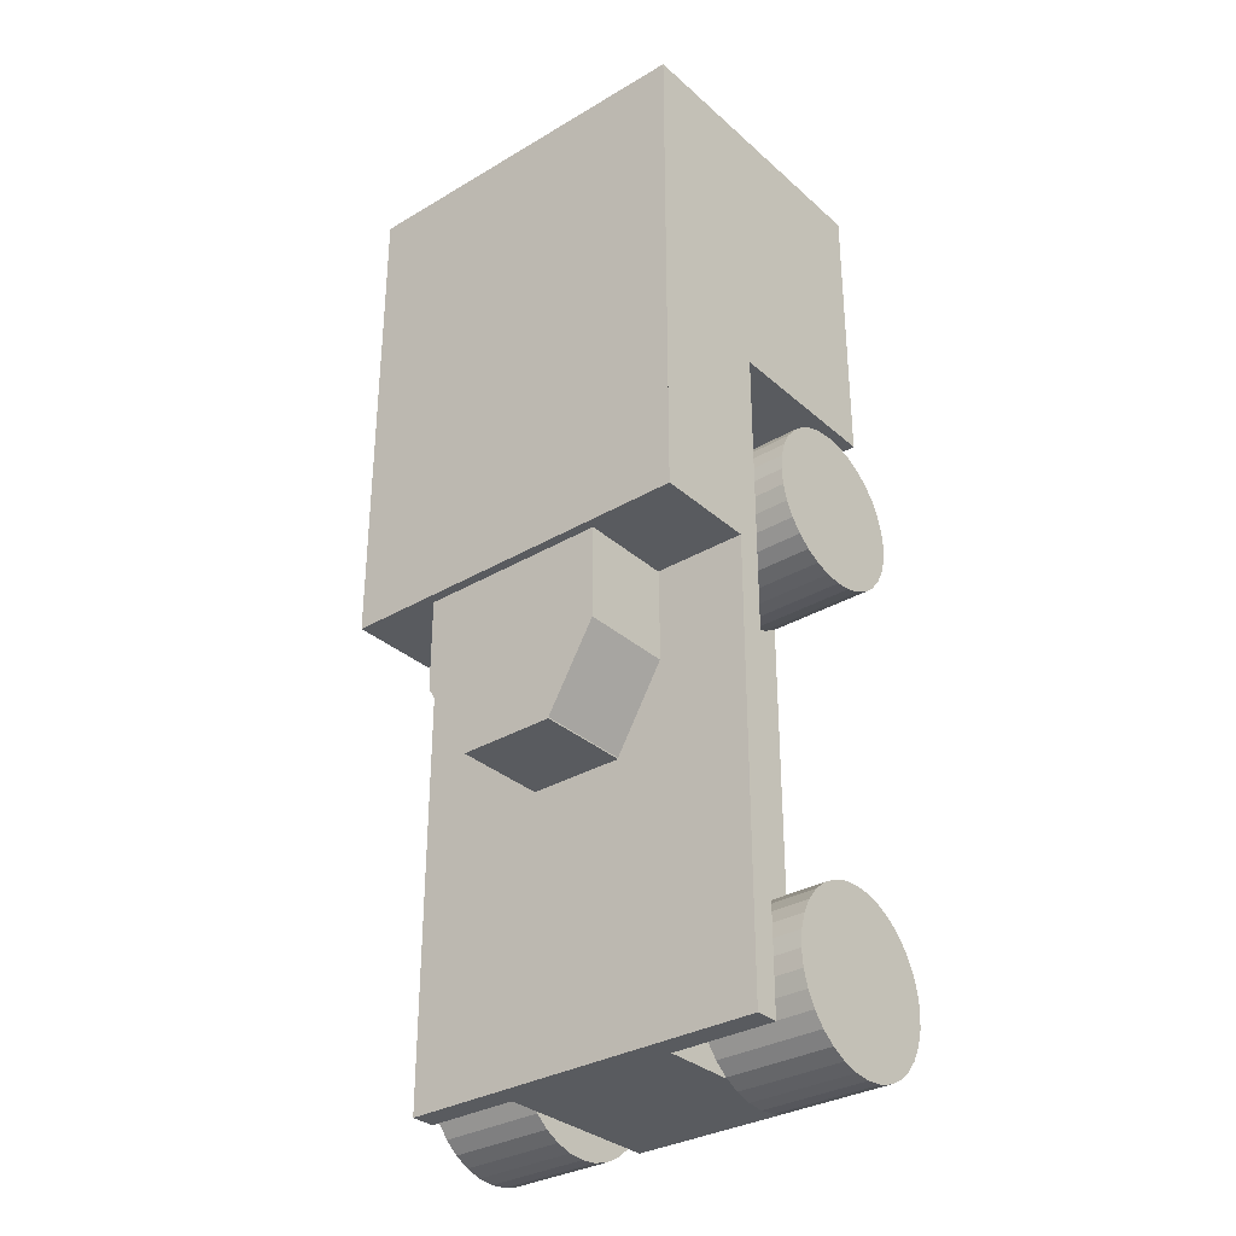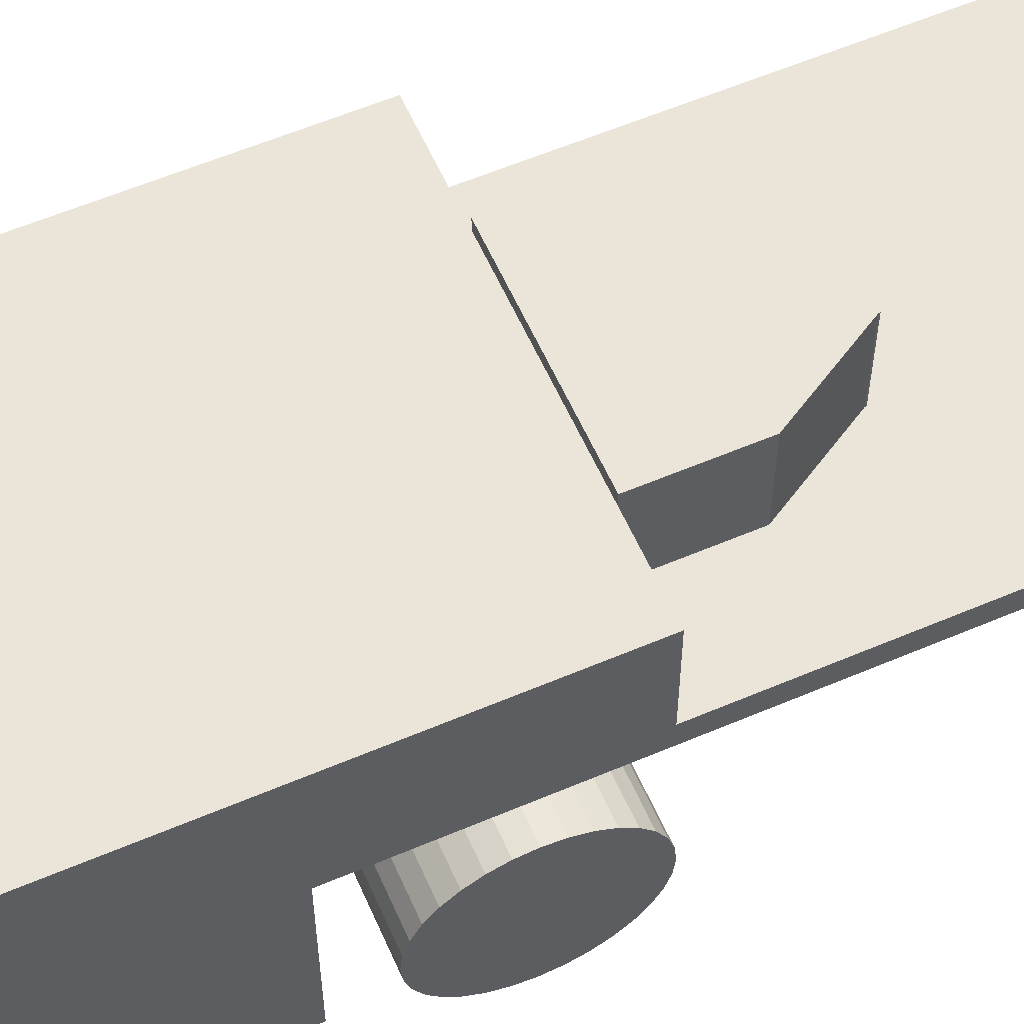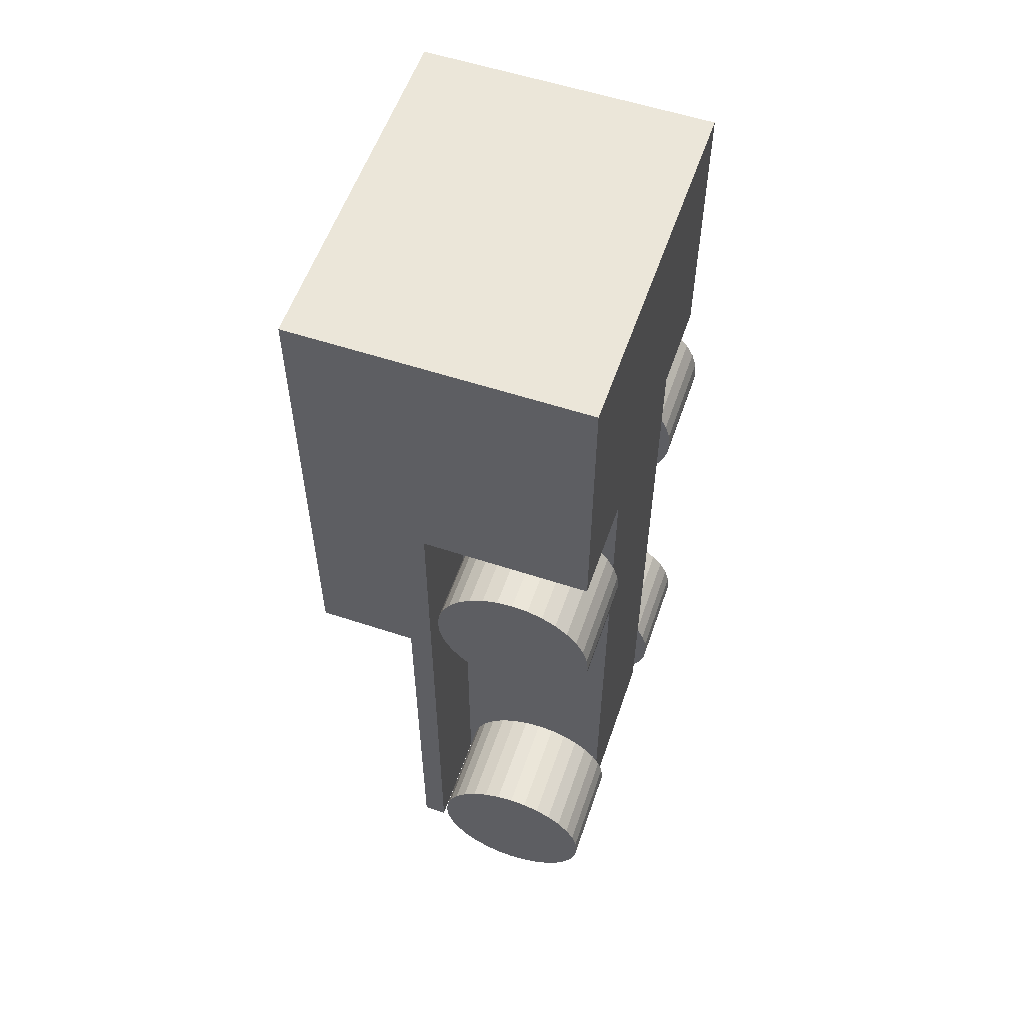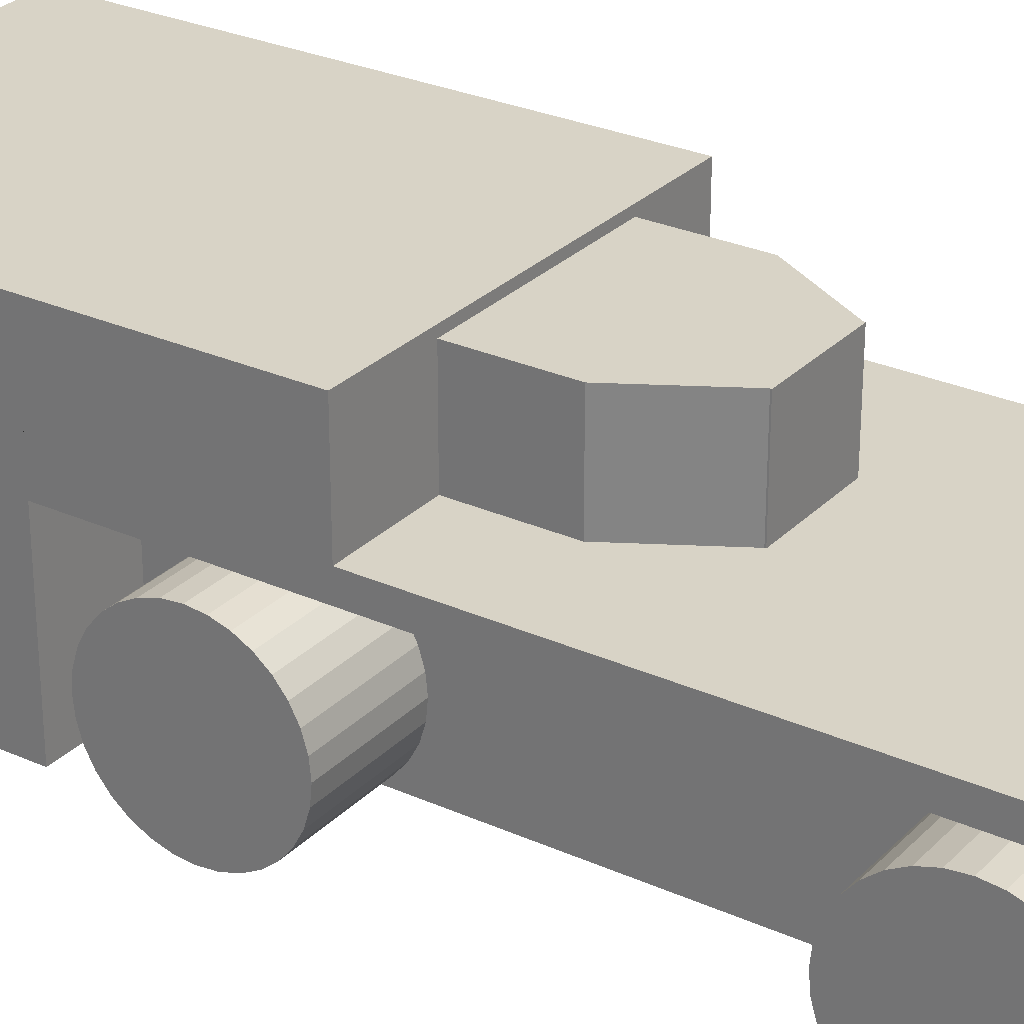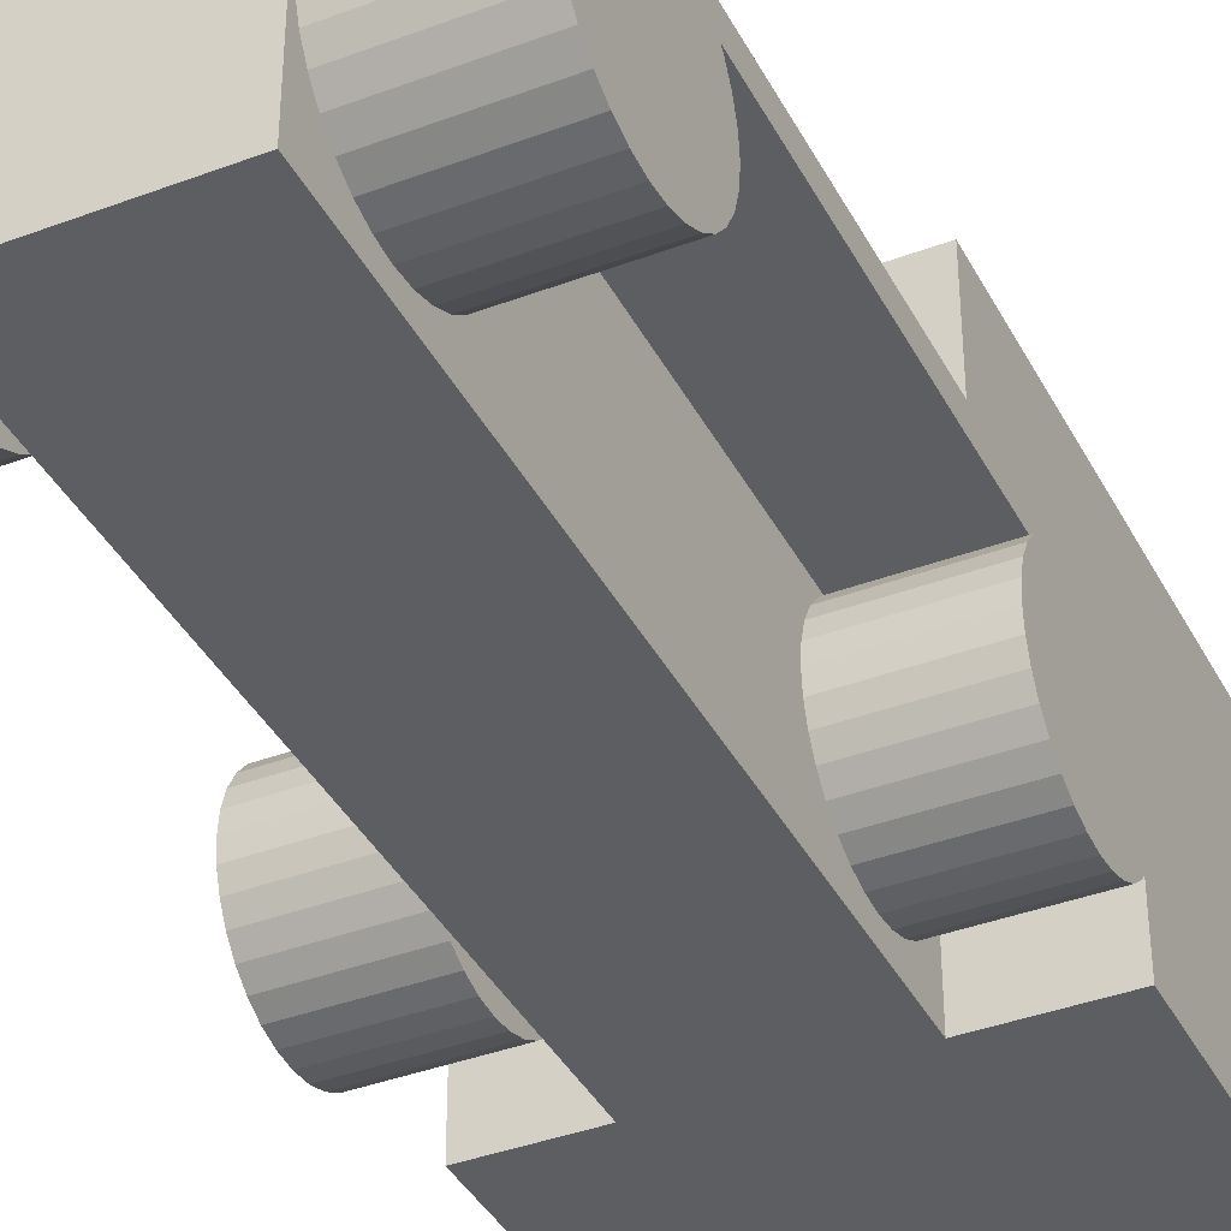
<metadata>
{"format":"obj","ext":"obj","renderer":"f3d","projection":"perspective","resolution":1024,"background":"white","views":[{"elev":-32.4,"azim":-140.5,"up":"+Z"},{"elev":58.8,"azim":66.3,"up":"+Y"},{"elev":56.9,"azim":-71.0,"up":"+Z"},{"elev":28.1,"azim":124.3,"up":"+Y"},{"elev":-38.8,"azim":-154.7,"up":"+Y"}]}
</metadata>
<code>
o Cube
v -0.3524 -0.2834 1.204
v -0.3524 0.2834 1.204
v 0.3524 -0.2834 1.204
v 0.3524 0.2834 1.204
v -0.3524 -0.2834 0.6474
v -0.3524 0.2834 0.6474
v 0.3524 -0.2834 0.6474
v 0.3524 0.2834 0.6474
v -0.3524 0.04445 1.204
v -0.3524 0.04445 -0.6071
v 0.3524 0.04445 -0.6071
v 0.3524 0.04445 1.204
v 0.3524 0.04445 0.6474
v -0.3524 0.04445 0.6474
v -0.1531 -0.2834 -0.6071
v -0.1531 -0.2834 1.204
v -0.1531 0.2834 1.204
v -0.1531 -0.2834 0.6474
v -0.1531 0.04445 -0.6071
v 0.1755 -0.2834 1.204
v 0.1755 0.04445 -0.6071
v 0.1755 -0.2834 -0.6071
v 0.1755 0.2834 1.204
v 0.1755 -0.2834 0.6474
v 0.1755 0.04445 0.6474
v -0.1531 0.04445 0.6474
v -0.3524 0.2834 0.2493
v 0.3524 0.2834 0.2493
v 0.3524 0.04445 0.2493
v -0.3524 0.04445 0.2493
v -0.1531 -0.2834 0.2493
v -0.1531 0.2834 0.2493
v 0.1755 0.2834 0.2493
v 0.1755 -0.2834 0.2493
v -0.1531 0.04445 0.2493
v 0.1755 0.04445 0.2493
v -0.3524 0.09023 0.2493
v -0.3524 0.09023 -0.6071
v 0.3524 0.09023 -0.6071
v 0.3524 0.09023 0.2493
f 40 29 11 39
f 24 7 3 20
f 17 2 9 1 16 20 3 12 4 23
f 5 18 16 1
f 10 30 37 38
f 8 4 12 3 7 13 29 28
f 15 19 21 22
f 31 34 24 18
f 18 24 20 16
f 11 21 19 10 38 39
f 36 25 24 34
f 35 31 18 26
f 30 10 19 35
f 29 36 21 11
f 13 7 24 25
f 18 5 14 26
f 13 25 36 29
f 14 30 35 26
f 19 15 31 35
f 21 36 34 22
f 15 22 34 31
f 36 34 31 35 30 27 32 33 28 29
f 27 28 40 37
f 37 40 39 38
f 2 4 28 27
f 9 2 6 27 30 14 5 1
f 2 27 6
o Cylinder
v -0.3875 -0.1442 -0.6532
v -0.1846 -0.1442 -0.6532
v -0.3875 -0.1762 -0.6501
v -0.1846 -0.1762 -0.6501
v -0.3875 -0.207 -0.6408
v -0.1846 -0.207 -0.6408
v -0.3875 -0.2353 -0.6256
v -0.1846 -0.2353 -0.6256
v -0.3875 -0.2602 -0.6052
v -0.1846 -0.2602 -0.6052
v -0.3875 -0.2806 -0.5803
v -0.1846 -0.2806 -0.5803
v -0.3875 -0.2958 -0.5519
v -0.1846 -0.2958 -0.5519
v -0.3875 -0.3051 -0.5211
v -0.1846 -0.3051 -0.5211
v -0.3875 -0.3083 -0.4891
v -0.1846 -0.3083 -0.4891
v -0.3875 -0.3051 -0.4571
v -0.1846 -0.3051 -0.4571
v -0.3875 -0.2958 -0.4263
v -0.1846 -0.2958 -0.4263
v -0.3875 -0.2806 -0.3979
v -0.1846 -0.2806 -0.3979
v -0.3875 -0.2602 -0.3731
v -0.1846 -0.2602 -0.3731
v -0.3875 -0.2353 -0.3527
v -0.1846 -0.2353 -0.3527
v -0.3875 -0.207 -0.3375
v -0.1846 -0.207 -0.3375
v -0.3875 -0.1762 -0.3282
v -0.1846 -0.1762 -0.3282
v -0.3875 -0.1442 -0.325
v -0.1846 -0.1442 -0.325
v -0.3875 -0.1121 -0.3282
v -0.1846 -0.1121 -0.3282
v -0.3875 -0.08135 -0.3375
v -0.1846 -0.08135 -0.3375
v -0.3875 -0.05297 -0.3527
v -0.1846 -0.05297 -0.3527
v -0.3875 -0.0281 -0.3731
v -0.1846 -0.0281 -0.3731
v -0.3875 -0.007694 -0.3979
v -0.1846 -0.007694 -0.3979
v -0.3875 0.007472 -0.4263
v -0.1846 0.007472 -0.4263
v -0.3875 0.01681 -0.4571
v -0.1846 0.01681 -0.4571
v -0.3875 0.01996 -0.4891
v -0.1846 0.01996 -0.4891
v -0.3875 0.01681 -0.5211
v -0.1846 0.01681 -0.5211
v -0.3875 0.007472 -0.5519
v -0.1846 0.007472 -0.5519
v -0.3875 -0.007694 -0.5803
v -0.1846 -0.007694 -0.5803
v -0.3875 -0.0281 -0.6052
v -0.1846 -0.0281 -0.6052
v -0.3875 -0.05297 -0.6256
v -0.1846 -0.05297 -0.6256
v -0.3875 -0.08135 -0.6408
v -0.1846 -0.08135 -0.6408
v -0.3875 -0.1121 -0.6501
v -0.1846 -0.1121 -0.6501
v 0.3875 -0.1442 -0.6532
v 0.1846 -0.1442 -0.6532
v 0.3875 -0.1762 -0.6501
v 0.1846 -0.1762 -0.6501
v 0.3875 -0.207 -0.6408
v 0.1846 -0.207 -0.6408
v 0.3875 -0.2353 -0.6256
v 0.1846 -0.2353 -0.6256
v 0.3875 -0.2602 -0.6052
v 0.1846 -0.2602 -0.6052
v 0.3875 -0.2806 -0.5803
v 0.1846 -0.2806 -0.5803
v 0.3875 -0.2958 -0.5519
v 0.1846 -0.2958 -0.5519
v 0.3875 -0.3051 -0.5211
v 0.1846 -0.3051 -0.5211
v 0.3875 -0.3083 -0.4891
v 0.1846 -0.3083 -0.4891
v 0.3875 -0.3051 -0.4571
v 0.1846 -0.3051 -0.4571
v 0.3875 -0.2958 -0.4263
v 0.1846 -0.2958 -0.4263
v 0.3875 -0.2806 -0.3979
v 0.1846 -0.2806 -0.3979
v 0.3875 -0.2602 -0.3731
v 0.1846 -0.2602 -0.3731
v 0.3875 -0.2353 -0.3527
v 0.1846 -0.2353 -0.3527
v 0.3875 -0.207 -0.3375
v 0.1846 -0.207 -0.3375
v 0.3875 -0.1762 -0.3282
v 0.1846 -0.1762 -0.3282
v 0.3875 -0.1442 -0.325
v 0.1846 -0.1442 -0.325
v 0.3875 -0.1121 -0.3282
v 0.1846 -0.1121 -0.3282
v 0.3875 -0.08135 -0.3375
v 0.1846 -0.08135 -0.3375
v 0.3875 -0.05297 -0.3527
v 0.1846 -0.05297 -0.3527
v 0.3875 -0.0281 -0.3731
v 0.1846 -0.0281 -0.3731
v 0.3875 -0.007694 -0.3979
v 0.1846 -0.007694 -0.3979
v 0.3875 0.007472 -0.4263
v 0.1846 0.007472 -0.4263
v 0.3875 0.01681 -0.4571
v 0.1846 0.01681 -0.4571
v 0.3875 0.01996 -0.4891
v 0.1846 0.01996 -0.4891
v 0.3875 0.01681 -0.5211
v 0.1846 0.01681 -0.5211
v 0.3875 0.007472 -0.5519
v 0.1846 0.007472 -0.5519
v 0.3875 -0.007694 -0.5803
v 0.1846 -0.007694 -0.5803
v 0.3875 -0.0281 -0.6052
v 0.1846 -0.0281 -0.6052
v 0.3875 -0.05297 -0.6256
v 0.1846 -0.05297 -0.6256
v 0.3875 -0.08135 -0.6408
v 0.1846 -0.08135 -0.6408
v 0.3875 -0.1121 -0.6501
v 0.1846 -0.1121 -0.6501
f 41 42 44 43
f 43 44 46 45
f 45 46 48 47
f 47 48 50 49
f 49 50 52 51
f 51 52 54 53
f 53 54 56 55
f 55 56 58 57
f 57 58 60 59
f 59 60 62 61
f 61 62 64 63
f 63 64 66 65
f 65 66 68 67
f 67 68 70 69
f 69 70 72 71
f 71 72 74 73
f 73 74 76 75
f 75 76 78 77
f 77 78 80 79
f 79 80 82 81
f 81 82 84 83
f 83 84 86 85
f 85 86 88 87
f 87 88 90 89
f 89 90 92 91
f 91 92 94 93
f 93 94 96 95
f 95 96 98 97
f 97 98 100 99
f 99 100 102 101
f 44 42 104 102 100 98 96 94 92 90 88 86 84 82 80 78 76 74 72 70 68 66 64 62 60 58 56 54 52 50 48 46
f 101 102 104 103
f 103 104 42 41
f 41 43 45 47 49 51 53 55 57 59 61 63 65 67 69 71 73 75 77 79 81 83 85 87 89 91 93 95 97 99 101 103
f 105 107 108 106
f 107 109 110 108
f 109 111 112 110
f 111 113 114 112
f 113 115 116 114
f 115 117 118 116
f 117 119 120 118
f 119 121 122 120
f 121 123 124 122
f 123 125 126 124
f 125 127 128 126
f 127 129 130 128
f 129 131 132 130
f 131 133 134 132
f 133 135 136 134
f 135 137 138 136
f 137 139 140 138
f 139 141 142 140
f 141 143 144 142
f 143 145 146 144
f 145 147 148 146
f 147 149 150 148
f 149 151 152 150
f 151 153 154 152
f 153 155 156 154
f 155 157 158 156
f 157 159 160 158
f 159 161 162 160
f 161 163 164 162
f 163 165 166 164
f 108 110 112 114 116 118 120 122 124 126 128 130 132 134 136 138 140 142 144 146 148 150 152 154 156 158 160 162 164 166 168 106
f 165 167 168 166
f 167 105 106 168
f 105 167 165 163 161 159 157 155 153 151 149 147 145 143 141 139 137 135 133 131 129 127 125 123 121 119 117 115 113 111 109 107
o Cylinder.001
v -0.3875 -0.1465 0.2562
v -0.1846 -0.1465 0.2562
v -0.3875 -0.1773 0.2593
v -0.1846 -0.1773 0.2593
v -0.3875 -0.2069 0.2682
v -0.1846 -0.2069 0.2682
v -0.3875 -0.2342 0.2828
v -0.1846 -0.2342 0.2828
v -0.3875 -0.2581 0.3025
v -0.1846 -0.2581 0.3025
v -0.3875 -0.2777 0.3264
v -0.1846 -0.2777 0.3264
v -0.3875 -0.2923 0.3537
v -0.1846 -0.2923 0.3537
v -0.3875 -0.3013 0.3833
v -0.1846 -0.3013 0.3833
v -0.3875 -0.3043 0.4141
v -0.1846 -0.3043 0.4141
v -0.3875 -0.3013 0.4449
v -0.1846 -0.3013 0.4449
v -0.3875 -0.2923 0.4745
v -0.1846 -0.2923 0.4745
v -0.3875 -0.2777 0.5018
v -0.1846 -0.2777 0.5018
v -0.3875 -0.2581 0.5257
v -0.1846 -0.2581 0.5257
v -0.3875 -0.2342 0.5453
v -0.1846 -0.2342 0.5453
v -0.3875 -0.2069 0.5599
v -0.1846 -0.2069 0.5599
v -0.3875 -0.1773 0.5689
v -0.1846 -0.1773 0.5689
v -0.3875 -0.1465 0.5719
v -0.1846 -0.1465 0.5719
v -0.3875 -0.1157 0.5689
v -0.1846 -0.1157 0.5689
v -0.3875 -0.08607 0.5599
v -0.1846 -0.08607 0.5599
v -0.3875 -0.05879 0.5453
v -0.1846 -0.05879 0.5453
v -0.3875 -0.03487 0.5257
v -0.1846 -0.03487 0.5257
v -0.3875 -0.01524 0.5018
v -0.1846 -0.01524 0.5018
v -0.3875 -0.000652 0.4745
v -0.1846 -0.000652 0.4745
v -0.3875 0.00833 0.4449
v -0.1846 0.00833 0.4449
v -0.3875 0.01136 0.4141
v -0.1846 0.01136 0.4141
v -0.3875 0.00833 0.3833
v -0.1846 0.00833 0.3833
v -0.3875 -0.000652 0.3537
v -0.1846 -0.000652 0.3537
v -0.3875 -0.01524 0.3264
v -0.1846 -0.01524 0.3264
v -0.3875 -0.03487 0.3025
v -0.1846 -0.03487 0.3025
v -0.3875 -0.05879 0.2828
v -0.1846 -0.05879 0.2828
v -0.3875 -0.08607 0.2682
v -0.1846 -0.08607 0.2682
v -0.3875 -0.1157 0.2593
v -0.1846 -0.1157 0.2593
v 0.3875 -0.1465 0.2562
v 0.1846 -0.1465 0.2562
v 0.3875 -0.1773 0.2593
v 0.1846 -0.1773 0.2593
v 0.3875 -0.2069 0.2682
v 0.1846 -0.2069 0.2682
v 0.3875 -0.2342 0.2828
v 0.1846 -0.2342 0.2828
v 0.3875 -0.2581 0.3025
v 0.1846 -0.2581 0.3025
v 0.3875 -0.2777 0.3264
v 0.1846 -0.2777 0.3264
v 0.3875 -0.2923 0.3537
v 0.1846 -0.2923 0.3537
v 0.3875 -0.3013 0.3833
v 0.1846 -0.3013 0.3833
v 0.3875 -0.3043 0.4141
v 0.1846 -0.3043 0.4141
v 0.3875 -0.3013 0.4449
v 0.1846 -0.3013 0.4449
v 0.3875 -0.2923 0.4745
v 0.1846 -0.2923 0.4745
v 0.3875 -0.2777 0.5018
v 0.1846 -0.2777 0.5018
v 0.3875 -0.2581 0.5257
v 0.1846 -0.2581 0.5257
v 0.3875 -0.2342 0.5453
v 0.1846 -0.2342 0.5453
v 0.3875 -0.2069 0.5599
v 0.1846 -0.2069 0.5599
v 0.3875 -0.1773 0.5689
v 0.1846 -0.1773 0.5689
v 0.3875 -0.1465 0.5719
v 0.1846 -0.1465 0.5719
v 0.3875 -0.1157 0.5689
v 0.1846 -0.1157 0.5689
v 0.3875 -0.08607 0.5599
v 0.1846 -0.08607 0.5599
v 0.3875 -0.05879 0.5453
v 0.1846 -0.05879 0.5453
v 0.3875 -0.03487 0.5257
v 0.1846 -0.03487 0.5257
v 0.3875 -0.01524 0.5018
v 0.1846 -0.01524 0.5018
v 0.3875 -0.000652 0.4745
v 0.1846 -0.000652 0.4745
v 0.3875 0.00833 0.4449
v 0.1846 0.00833 0.4449
v 0.3875 0.01136 0.4141
v 0.1846 0.01136 0.4141
v 0.3875 0.00833 0.3833
v 0.1846 0.00833 0.3833
v 0.3875 -0.000652 0.3537
v 0.1846 -0.000652 0.3537
v 0.3875 -0.01524 0.3264
v 0.1846 -0.01524 0.3264
v 0.3875 -0.03487 0.3025
v 0.1846 -0.03487 0.3025
v 0.3875 -0.05879 0.2828
v 0.1846 -0.05879 0.2828
v 0.3875 -0.08607 0.2682
v 0.1846 -0.08607 0.2682
v 0.3875 -0.1157 0.2593
v 0.1846 -0.1157 0.2593
f 169 170 172 171
f 171 172 174 173
f 173 174 176 175
f 175 176 178 177
f 177 178 180 179
f 179 180 182 181
f 181 182 184 183
f 183 184 186 185
f 185 186 188 187
f 187 188 190 189
f 189 190 192 191
f 191 192 194 193
f 193 194 196 195
f 195 196 198 197
f 197 198 200 199
f 199 200 202 201
f 201 202 204 203
f 203 204 206 205
f 205 206 208 207
f 207 208 210 209
f 209 210 212 211
f 211 212 214 213
f 213 214 216 215
f 215 216 218 217
f 217 218 220 219
f 219 220 222 221
f 221 222 224 223
f 223 224 226 225
f 225 226 228 227
f 227 228 230 229
f 172 170 232 230 228 226 224 222 220 218 216 214 212 210 208 206 204 202 200 198 196 194 192 190 188 186 184 182 180 178 176 174
f 229 230 232 231
f 231 232 170 169
f 169 171 173 175 177 179 181 183 185 187 189 191 193 195 197 199 201 203 205 207 209 211 213 215 217 219 221 223 225 227 229 231
f 233 235 236 234
f 235 237 238 236
f 237 239 240 238
f 239 241 242 240
f 241 243 244 242
f 243 245 246 244
f 245 247 248 246
f 247 249 250 248
f 249 251 252 250
f 251 253 254 252
f 253 255 256 254
f 255 257 258 256
f 257 259 260 258
f 259 261 262 260
f 261 263 264 262
f 263 265 266 264
f 265 267 268 266
f 267 269 270 268
f 269 271 272 270
f 271 273 274 272
f 273 275 276 274
f 275 277 278 276
f 277 279 280 278
f 279 281 282 280
f 281 283 284 282
f 283 285 286 284
f 285 287 288 286
f 287 289 290 288
f 289 291 292 290
f 291 293 294 292
f 236 238 240 242 244 246 248 250 252 254 256 258 260 262 264 266 268 270 272 274 276 278 280 282 284 286 288 290 292 294 296 234
f 293 295 296 294
f 295 233 234 296
f 233 295 293 291 289 287 285 283 281 279 277 275 273 271 269 267 265 263 261 259 257 255 253 251 249 247 245 243 241 239 237 235
o Cube.003
v -0.1825 0.0981 0.2408
v -0.1825 0.0981 0.06448
v -0.1825 0.2744 0.2408
v 0.1825 0.0981 0.2408
v 0.1825 0.0981 0.06448
v 0.1825 0.2744 0.2408
v 0.1825 0.2744 0.06448
v -0.1825 0.2744 0.06448
v 0.1825 0.2744 0.06448
v -0.1825 0.2744 0.06448
v 0.1825 0.0981 0.06448
v 0.09235 0.2744 -0.09091
v -0.09115 0.2744 -0.09091
v 0.09235 0.0981 -0.09091
v 0.09235 0.2744 -0.09314
v -0.09115 0.2744 -0.09314
v 0.09235 0.0981 -0.09314
v -0.09115 0.0981 -0.09314
v -0.09115 0.0981 -0.09091
v -0.1825 0.0981 0.06448
f 298 301 300 297
f 297 299 304 298
f 300 302 299 297
f 301 303 302 300
f 303 304 299 302
f 304 303 305 306
f 303 301 307 305
f 306 305 308 309
f 305 307 310 308
f 309 308 311 312
f 308 310 313 311
f 314 312 311 313
f 310 315 314 313
f 315 309 312 314
f 316 306 309 315
f 307 316 315 310
f 298 304 306 316
f 301 298 316 307

</code>
